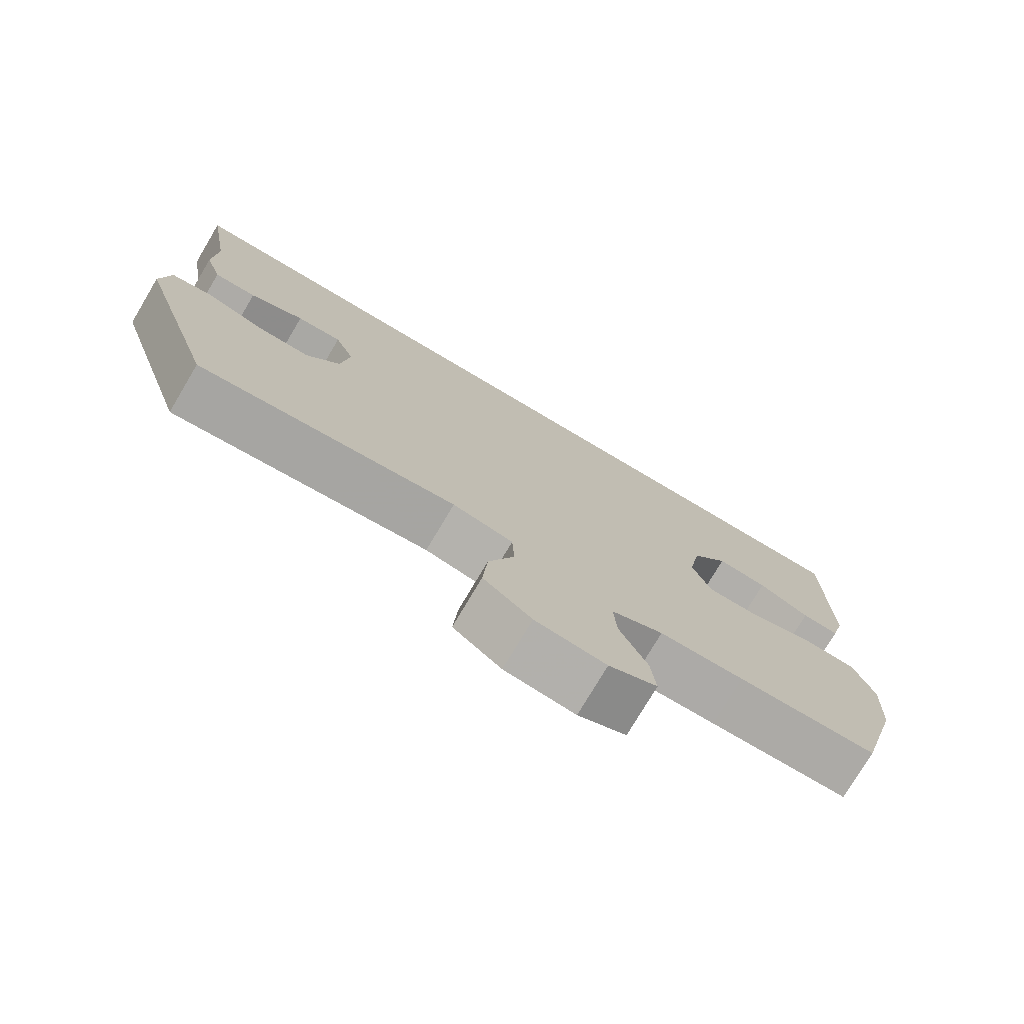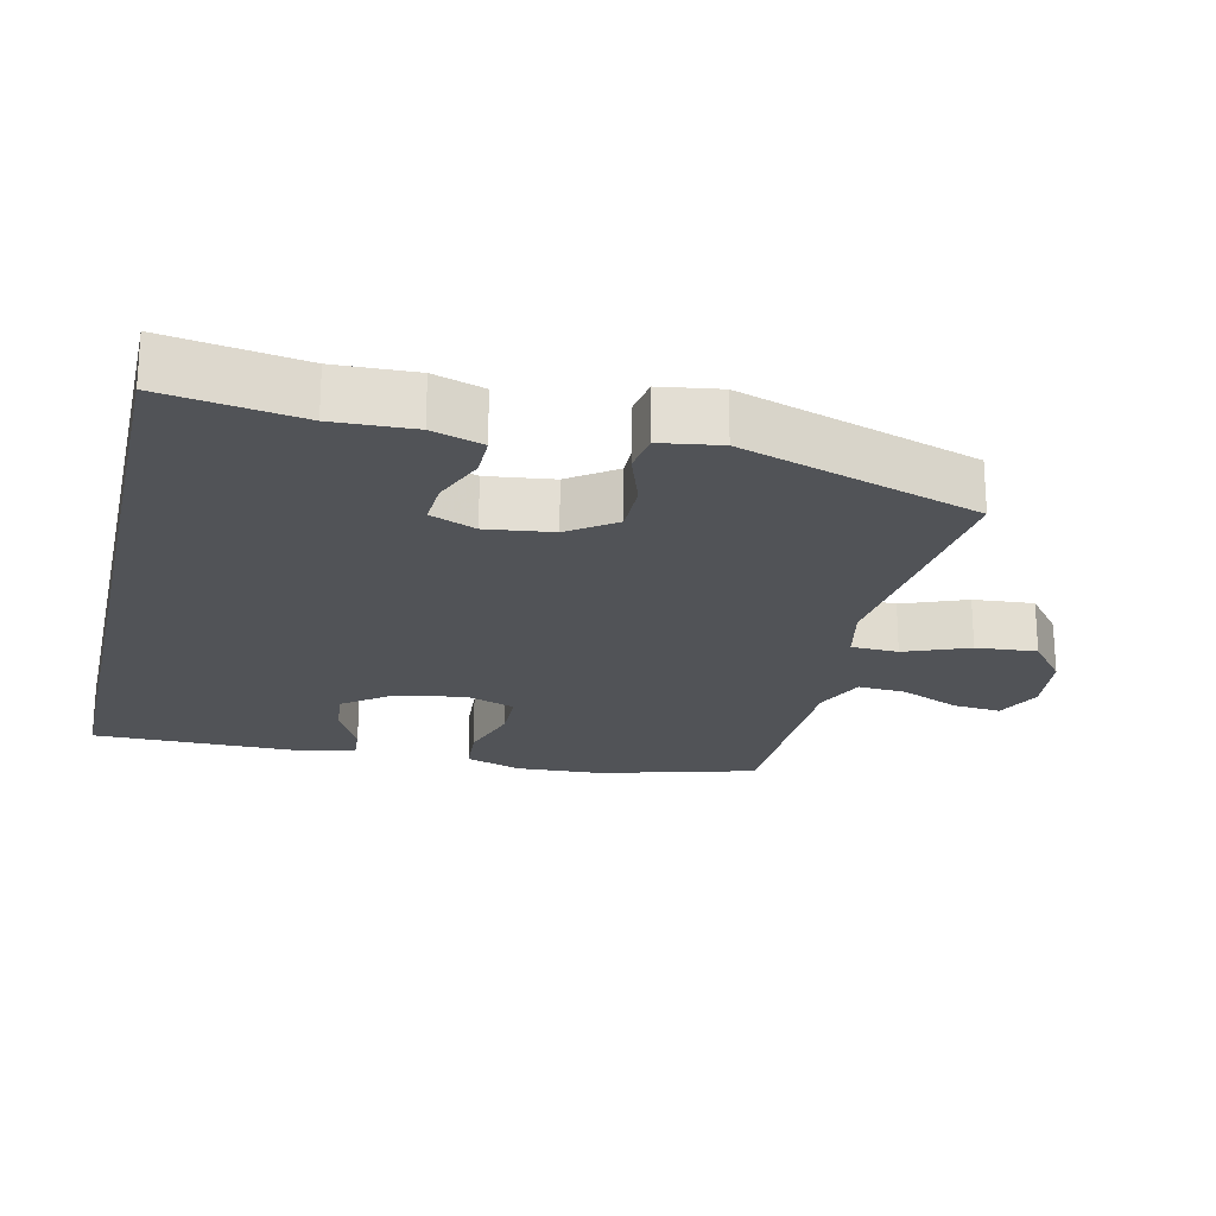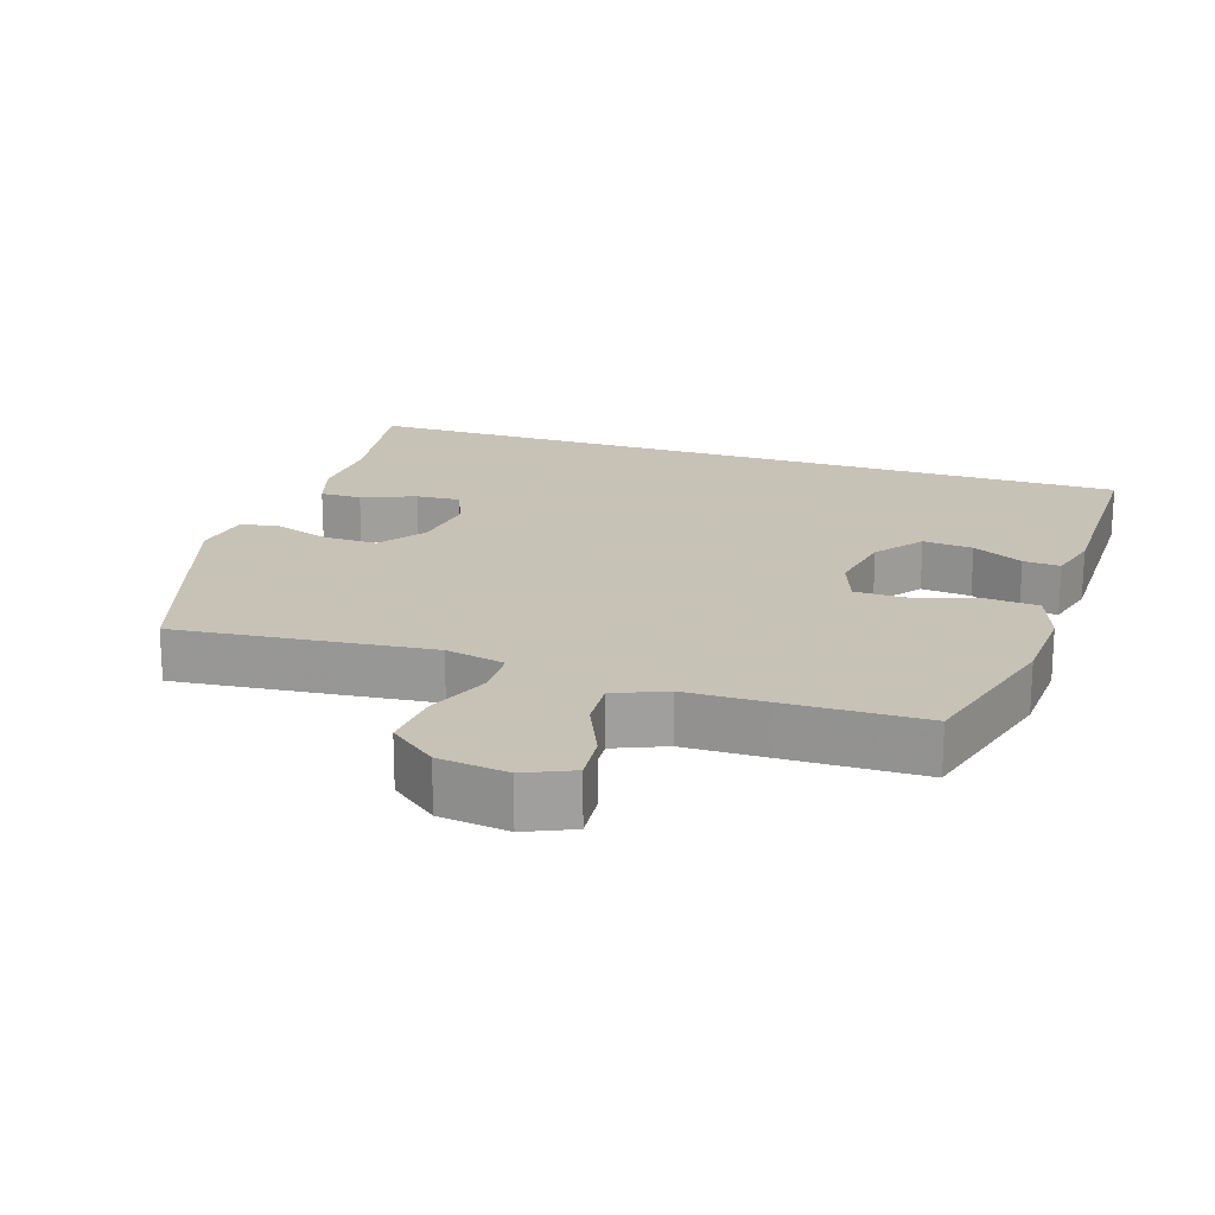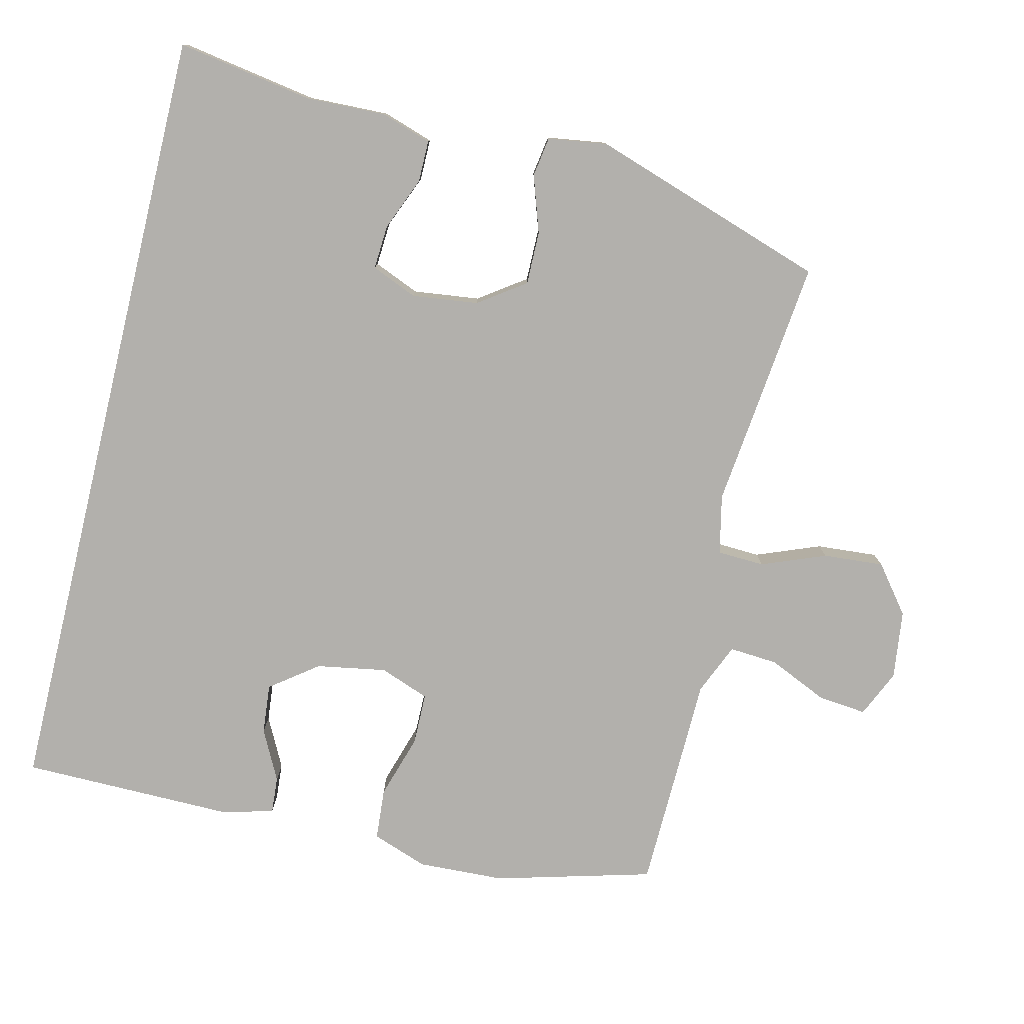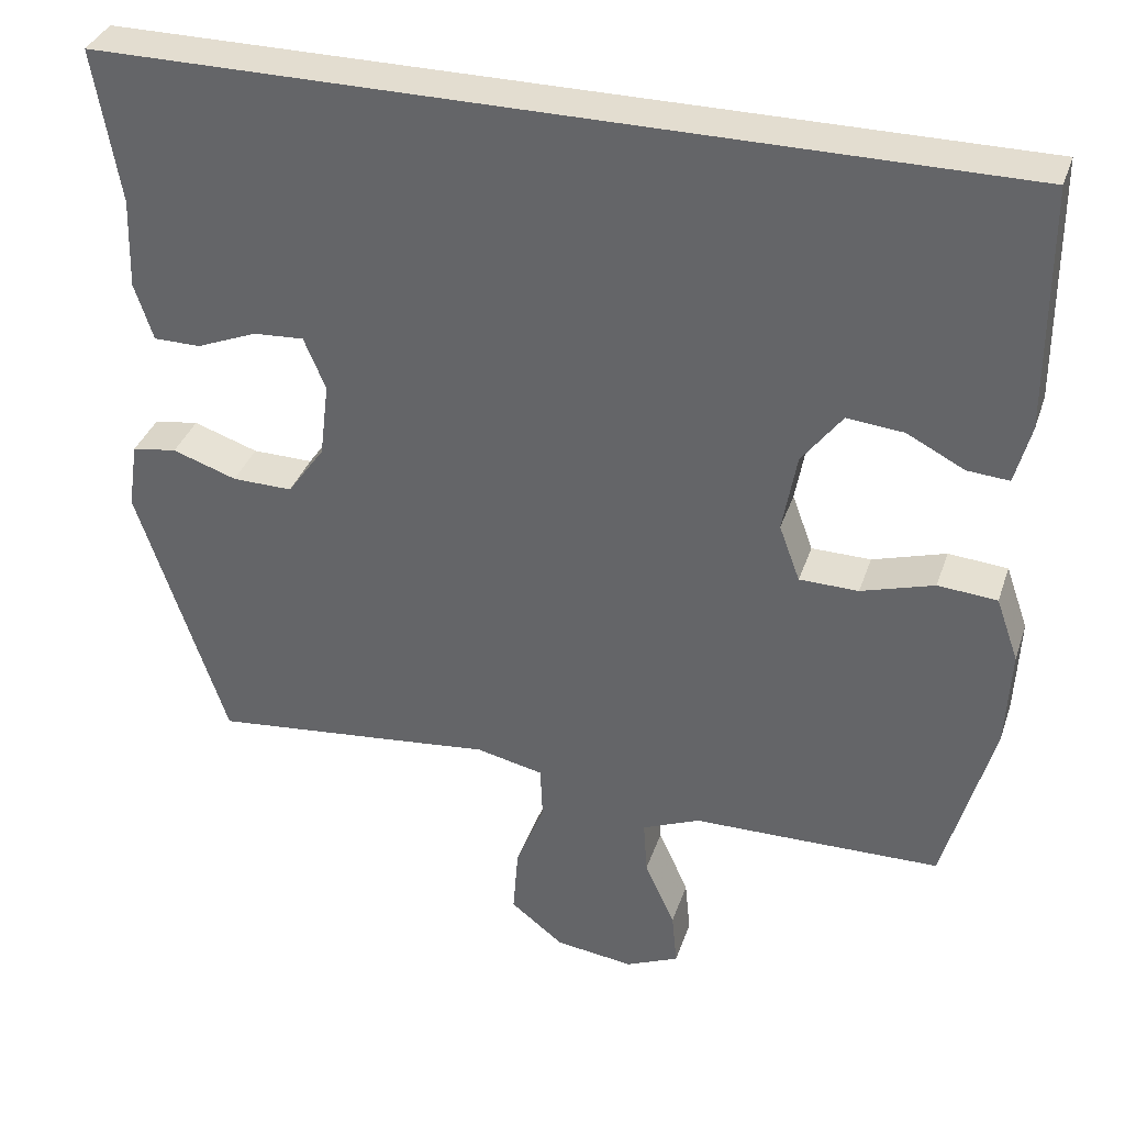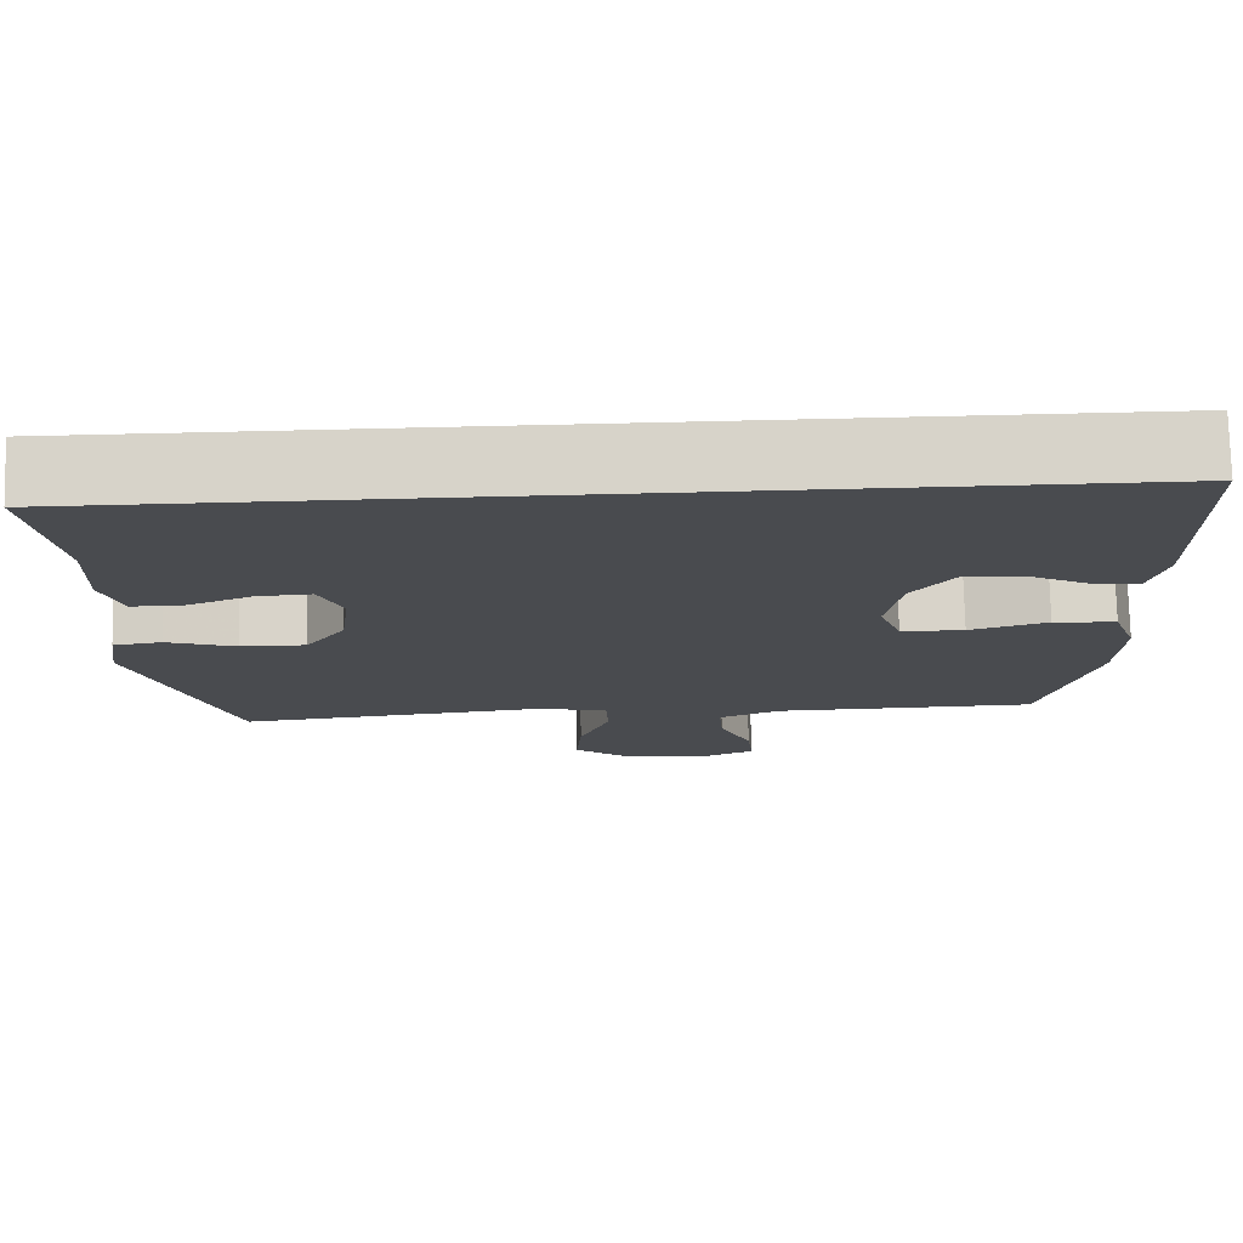
<metadata>
{"format":"obj","ext":"obj","renderer":"f3d","projection":"perspective","resolution":1024,"background":"white","views":[{"elev":-76.4,"azim":149.3,"up":"+Z"},{"elev":-21.8,"azim":77.1,"up":"+Y"},{"elev":19.1,"azim":-161.6,"up":"+Y"},{"elev":-78.7,"azim":76.4,"up":"+Y"},{"elev":35.5,"azim":-162.5,"up":"+Z"},{"elev":76.2,"azim":178.7,"up":"+Z"}]}
</metadata>
<code>
v -0.556 0.07 0.5
v 0.607 0.07 0.5
v 0.574 0.07 0.301
v 0.578 0.07 0.184
v 0.554 0.07 0.11
v 0.493 0.07 0.11
v 0.415 0.07 0.142
v 0.35 0.07 0.146
v 0.322 0.07 0.079
v 0.334 0.07 -0.018
v 0.382 0.07 -0.086
v 0.46 0.07 -0.085
v 0.543 0.07 -0.057
v 0.601 0.07 -0.066
v 0.614 0.07 -0.153
v 0.5 0.07 -0.5
v 0.266 0.07 -0.475
v 0.13 0.07 -0.46
v 0.043 0.07 -0.479
v 0.04 0.07 -0.548
v 0.077 0.07 -0.642
v 0.084 0.07 -0.731
v 0.015 0.07 -0.785
v -0.086 0.07 -0.798
v -0.155 0.07 -0.767
v -0.148 0.07 -0.696
v -0.109 0.07 -0.609
v -0.104 0.07 -0.538
v -0.179 0.07 -0.506
v -0.3 0.07 -0.504
v -0.5 0.07 -0.5
v -0.563 0.07 -0.27
v -0.569 0.07 -0.143
v -0.54 0.07 -0.061
v -0.464 0.07 -0.055
v -0.37 0.07 -0.084
v -0.294 0.07 -0.083
v -0.267 0.07 -0.01
v -0.285 0.07 0.092
v -0.337 0.07 0.161
v -0.41 0.07 0.154
v -0.484 0.07 0.116
v -0.538 0.07 0.112
v -0.558 0.07 0.189
v -0.556 0 0.5
v 0.607 0 0.5
v 0.574 0 0.301
v 0.578 0 0.184
v 0.554 0 0.11
v 0.493 0 0.11
v 0.415 0 0.142
v 0.35 0 0.146
v 0.322 0 0.079
v 0.334 0 -0.018
v 0.382 0 -0.086
v 0.46 0 -0.085
v 0.543 0 -0.057
v 0.601 0 -0.066
v 0.614 0 -0.153
v 0.5 0 -0.5
v 0.266 0 -0.475
v 0.13 0 -0.46
v 0.043 0 -0.479
v 0.04 0 -0.548
v 0.077 0 -0.642
v 0.084 0 -0.731
v 0.015 0 -0.785
v -0.086 0 -0.798
v -0.155 0 -0.767
v -0.148 0 -0.696
v -0.109 0 -0.609
v -0.104 0 -0.538
v -0.179 0 -0.506
v -0.3 0 -0.504
v -0.5 0 -0.5
v -0.563 0 -0.27
v -0.569 0 -0.143
v -0.54 0 -0.061
v -0.464 0 -0.055
v -0.37 0 -0.084
v -0.294 0 -0.083
v -0.267 0 -0.01
v -0.285 0 0.092
v -0.337 0 0.161
v -0.41 0 0.154
v -0.484 0 0.116
v -0.538 0 0.112
v -0.558 0 0.189
f 43 44 1
f 42 43 1
f 41 42 1
f 1 2 3
f 41 1 3
f 40 41 3
f 39 40 3 4
f 34 35 36
f 33 34 36
f 32 33 36
f 31 32 36
f 30 31 36
f 29 30 36
f 28 29 36 37
f 25 26 27
f 24 25 27
f 23 24 27
f 22 23 27
f 21 22 27
f 20 21 27
f 19 20 27 28
f 16 17 18
f 15 16 18
f 14 15 18
f 13 14 18
f 12 13 18
f 11 12 18 19
f 28 37 38
f 19 28 38
f 11 19 38
f 10 11 38
f 4 5 6 7
f 4 7 8
f 39 4 8
f 9 10 38 39
f 8 9 39
f 45 88 87
f 45 87 86
f 45 86 85
f 47 46 45
f 47 45 85
f 47 85 84
f 48 47 84 83
f 80 79 78
f 80 78 77
f 80 77 76
f 80 76 75
f 80 75 74
f 80 74 73
f 81 80 73 72
f 71 70 69
f 71 69 68
f 71 68 67
f 71 67 66
f 71 66 65
f 71 65 64
f 72 71 64 63
f 62 61 60
f 62 60 59
f 62 59 58
f 62 58 57
f 62 57 56
f 63 62 56 55
f 82 81 72
f 82 72 63
f 82 63 55
f 82 55 54
f 51 50 49 48
f 52 51 48
f 52 48 83
f 83 82 54 53
f 83 53 52
f 1 45 46 2
f 2 46 47 3
f 3 47 48 4
f 4 48 49 5
f 5 49 50 6
f 6 50 51 7
f 7 51 52 8
f 8 52 53 9
f 9 53 54 10
f 10 54 55 11
f 11 55 56 12
f 12 56 57 13
f 13 57 58 14
f 14 58 59 15
f 15 59 60 16
f 16 60 61 17
f 17 61 62 18
f 18 62 63 19
f 19 63 64 20
f 20 64 65 21
f 21 65 66 22
f 22 66 67 23
f 23 67 68 24
f 24 68 69 25
f 25 69 70 26
f 26 70 71 27
f 27 71 72 28
f 28 72 73 29
f 29 73 74 30
f 30 74 75 31
f 31 75 76 32
f 32 76 77 33
f 33 77 78 34
f 34 78 79 35
f 35 79 80 36
f 36 80 81 37
f 37 81 82 38
f 38 82 83 39
f 39 83 84 40
f 40 84 85 41
f 41 85 86 42
f 42 86 87 43
f 43 87 88 44
f 44 88 45 1

</code>
